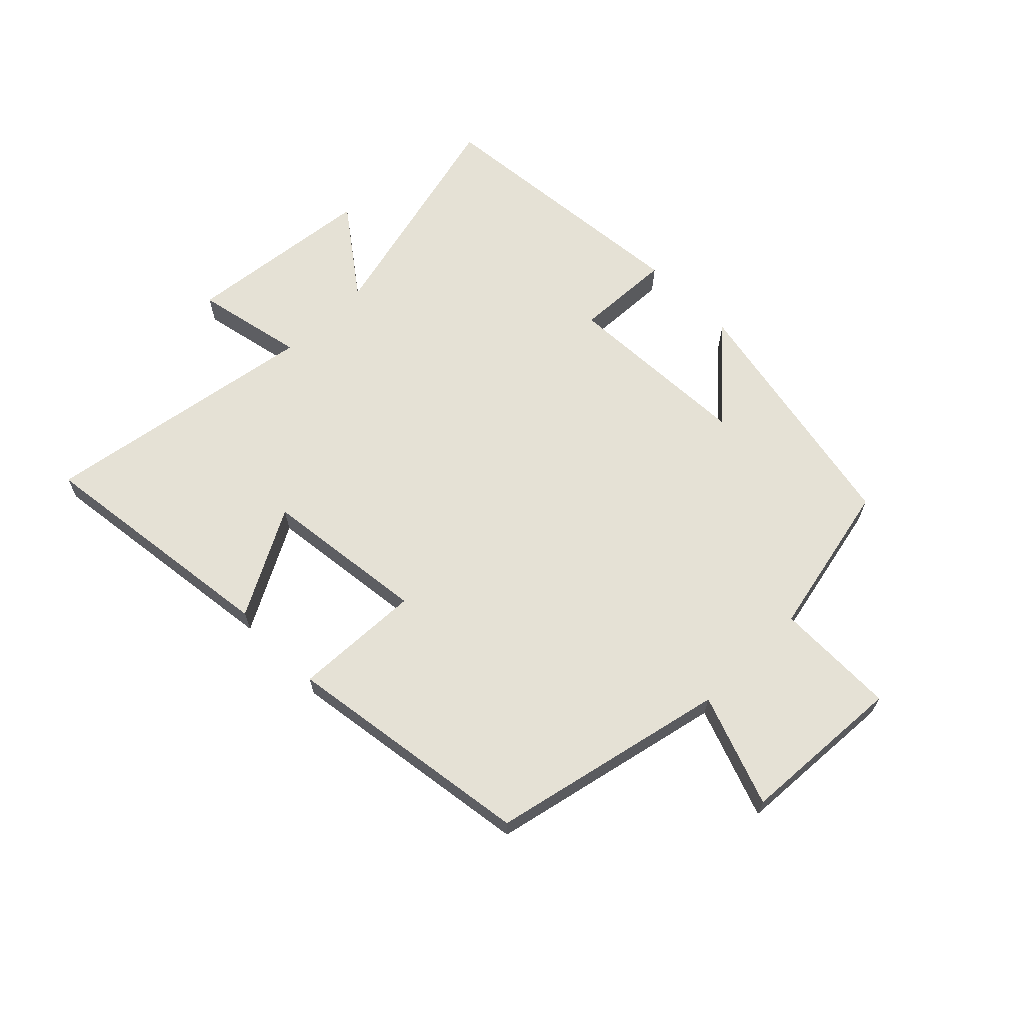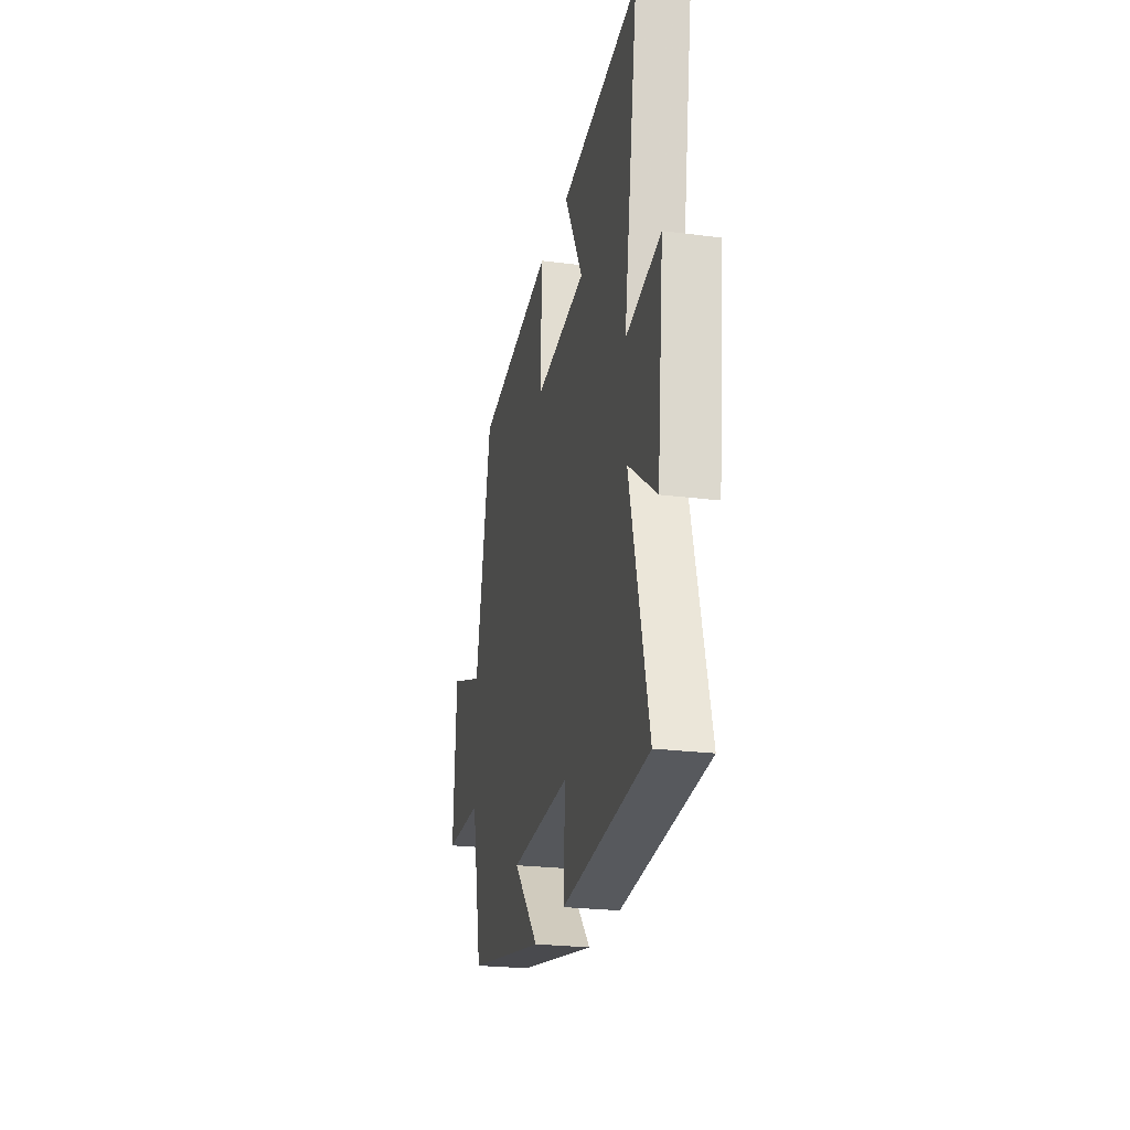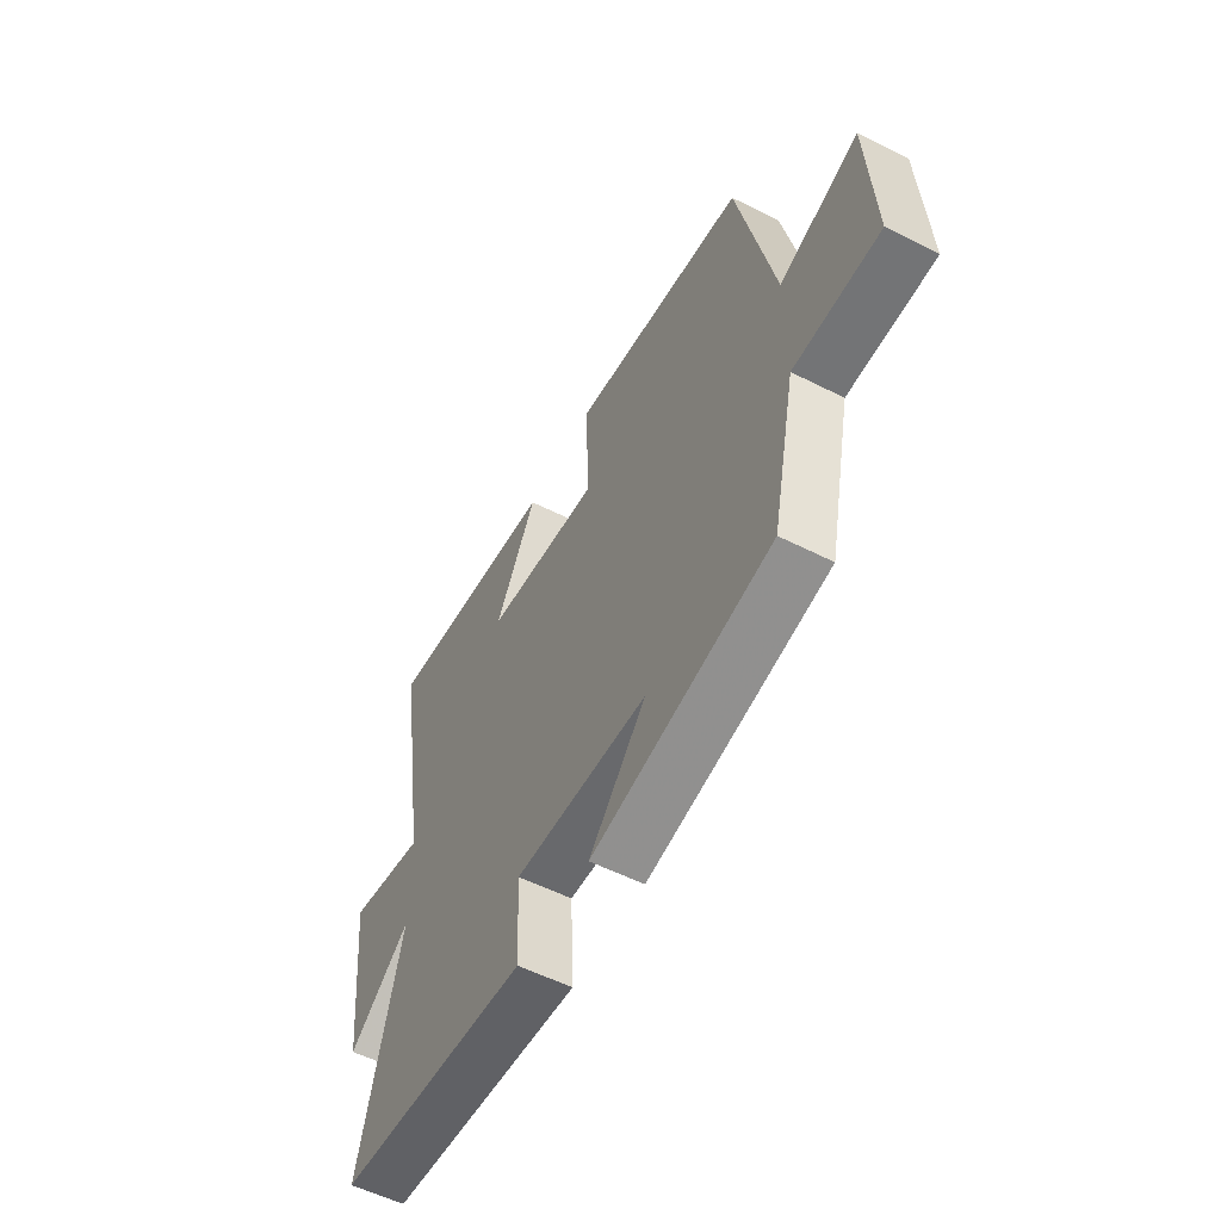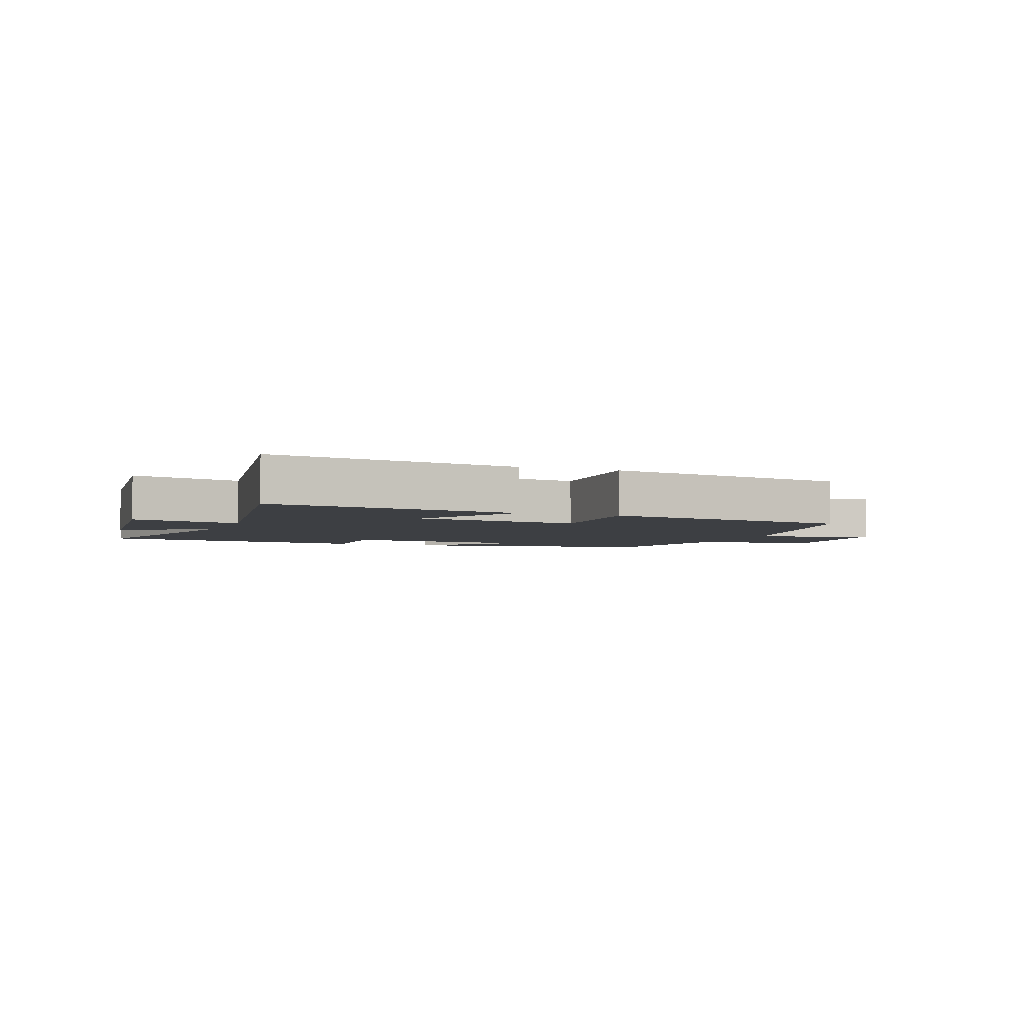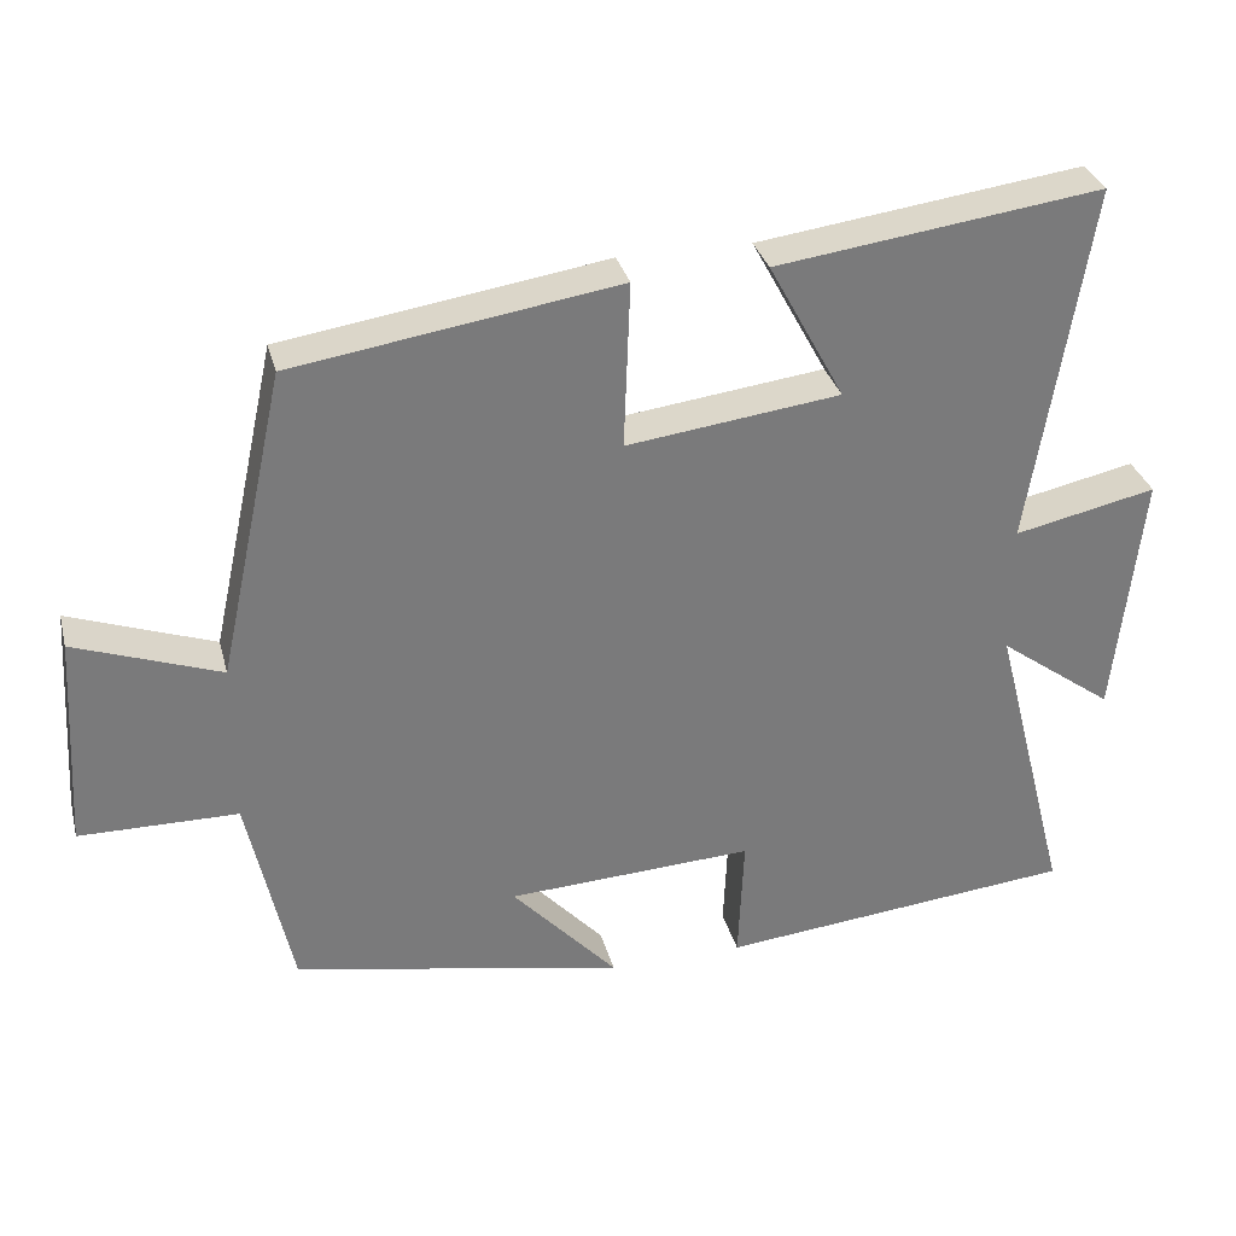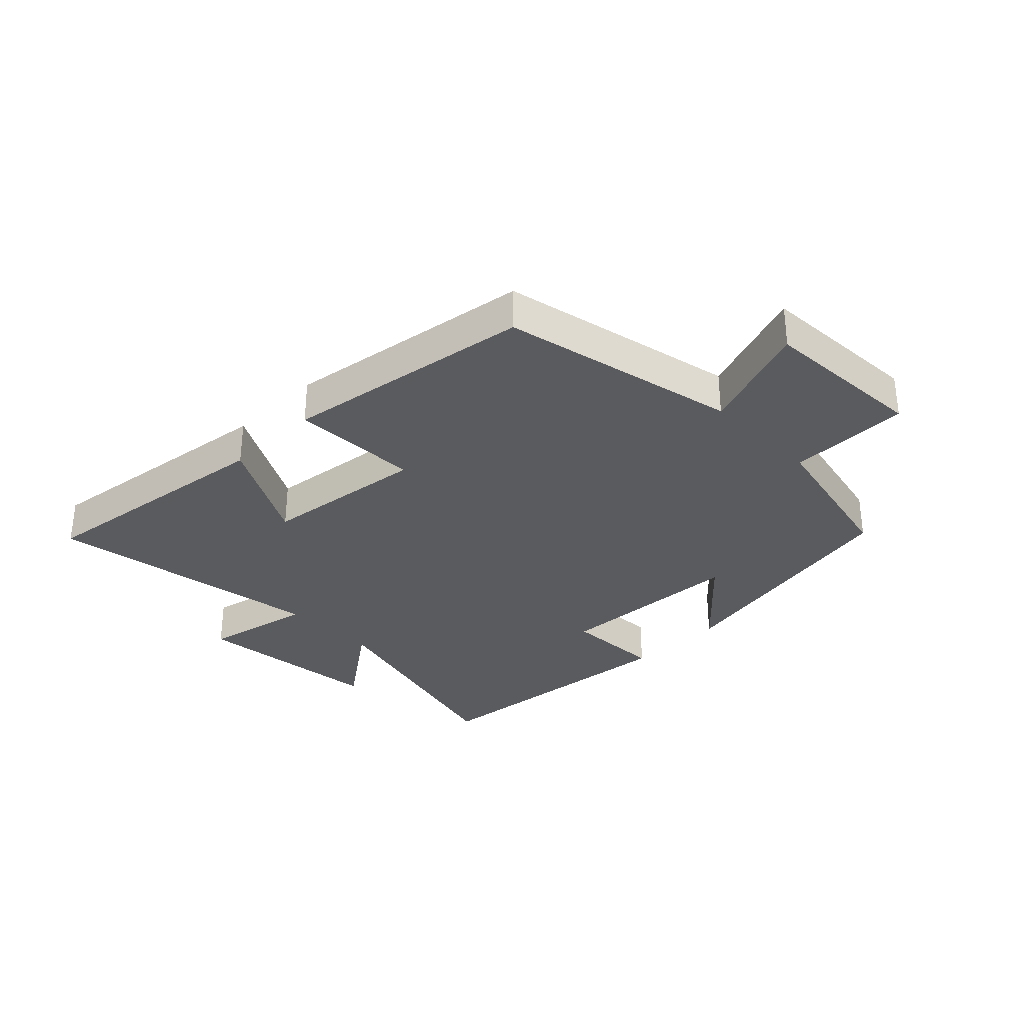
<metadata>
{"format":"obj","ext":"obj","renderer":"f3d","projection":"perspective","resolution":1024,"background":"white","views":[{"elev":65.1,"azim":45.5,"up":"+Y"},{"elev":-24.1,"azim":-102.0,"up":"+Z"},{"elev":-55.6,"azim":62.0,"up":"+Z"},{"elev":-3.8,"azim":-21.2,"up":"+Y"},{"elev":32.0,"azim":165.8,"up":"+Z"},{"elev":-32.4,"azim":44.5,"up":"+Y"}]}
</metadata>
<code>
v -0.574 0.07 0.555
v -0.162 0.07 0.5
v -0.258 0.07 0.323
v 0.012 0.07 0.289
v 0.004 0.07 0.5
v 0.415 0.07 0.437
v 0.5 0.07 0.047
v 0.684 0.07 0.113
v 0.7 0.07 -0.159
v 0.5 0.07 -0.161
v 0.444 0.07 -0.419
v 0.025 0.07 -0.5
v 0.158 0.07 -0.355
v -0.154 0.07 -0.339
v -0.147 0.07 -0.5
v -0.598 0.07 -0.455
v -0.5 0.07 -0.072
v -0.646 0.07 -0.179
v -0.68 0.07 0.135
v -0.5 0.07 0.096
v -0.574 0 0.555
v -0.162 0 0.5
v -0.258 0 0.323
v 0.012 0 0.289
v 0.004 0 0.5
v 0.415 0 0.437
v 0.5 0 0.047
v 0.684 0 0.113
v 0.7 0 -0.159
v 0.5 0 -0.161
v 0.444 0 -0.419
v 0.025 0 -0.5
v 0.158 0 -0.355
v -0.154 0 -0.339
v -0.147 0 -0.5
v -0.598 0 -0.455
v -0.5 0 -0.072
v -0.646 0 -0.179
v -0.68 0 0.135
v -0.5 0 0.096
f 17 18 19 20
f 14 15 16 17
f 13 14 17 20
f 10 11 12 13
f 10 13 20
f 7 8 9 10
f 6 7 10
f 5 6 10
f 4 5 10
f 3 4 10 20
f 1 2 3 20
f 40 39 38 37
f 37 36 35 34
f 40 37 34 33
f 33 32 31 30
f 40 33 30
f 30 29 28 27
f 30 27 26
f 30 26 25
f 30 25 24
f 40 30 24 23
f 40 23 22 21
f 1 21 22 2
f 2 22 23 3
f 3 23 24 4
f 4 24 25 5
f 5 25 26 6
f 6 26 27 7
f 7 27 28 8
f 8 28 29 9
f 9 29 30 10
f 10 30 31 11
f 11 31 32 12
f 12 32 33 13
f 13 33 34 14
f 14 34 35 15
f 15 35 36 16
f 16 36 37 17
f 17 37 38 18
f 18 38 39 19
f 19 39 40 20
f 20 40 21 1

</code>
